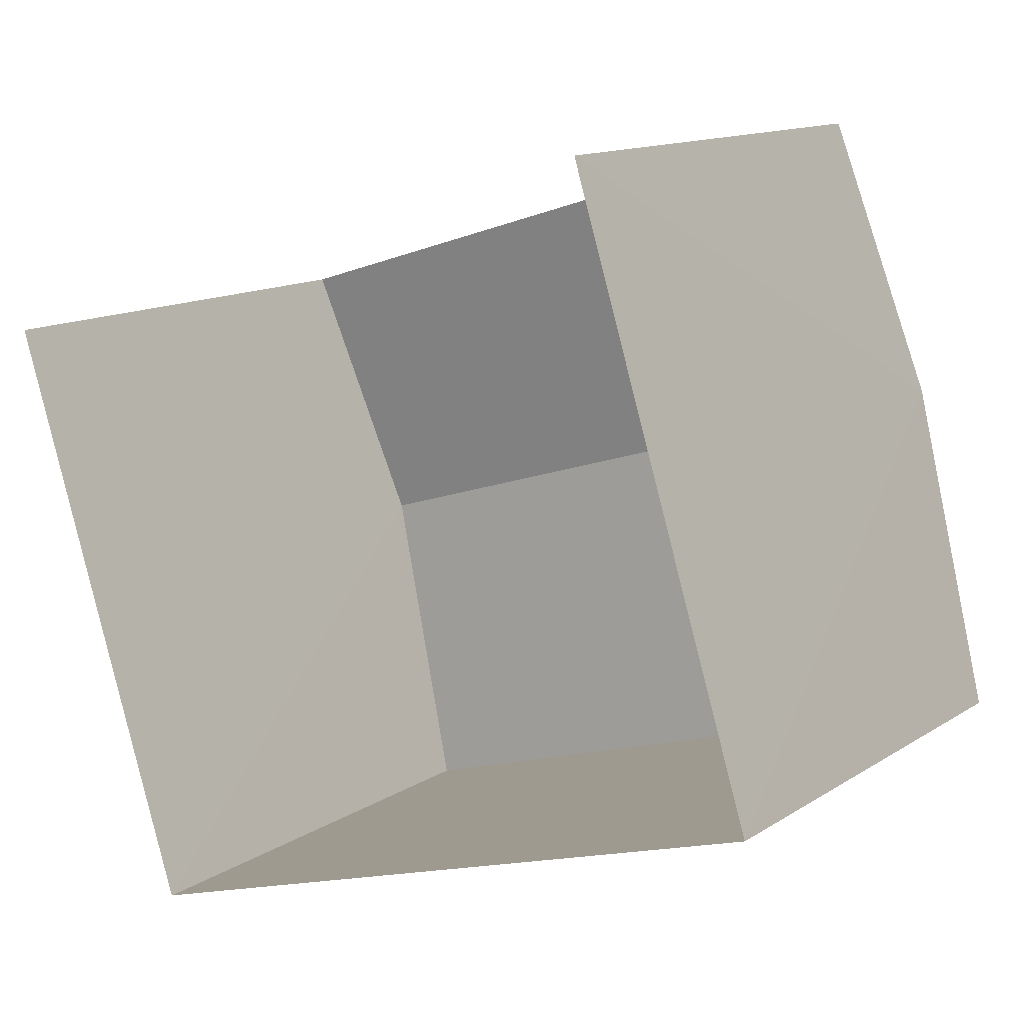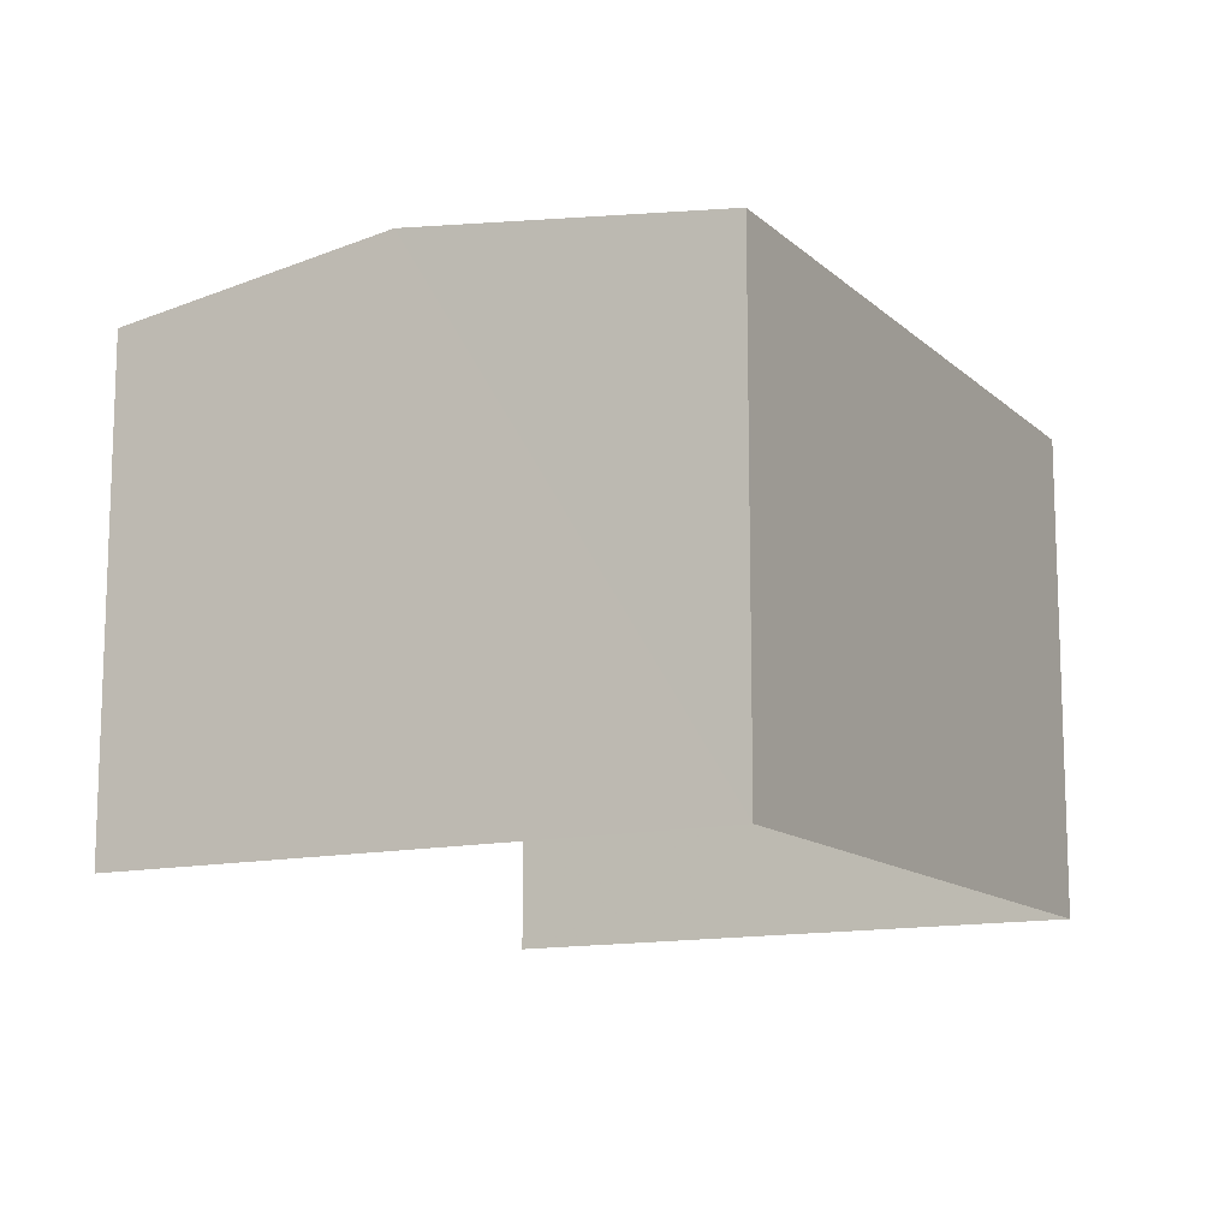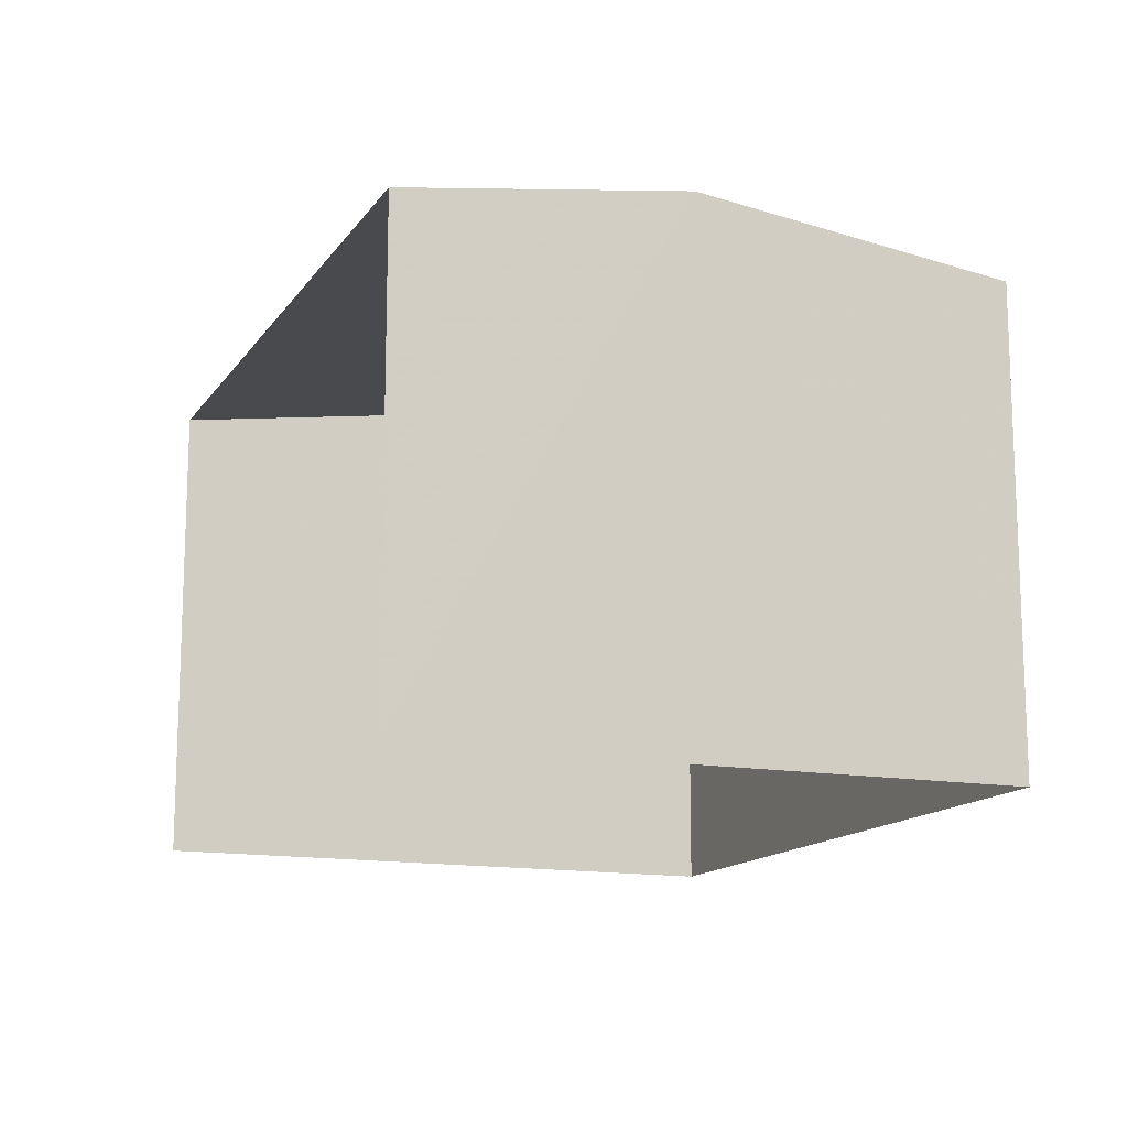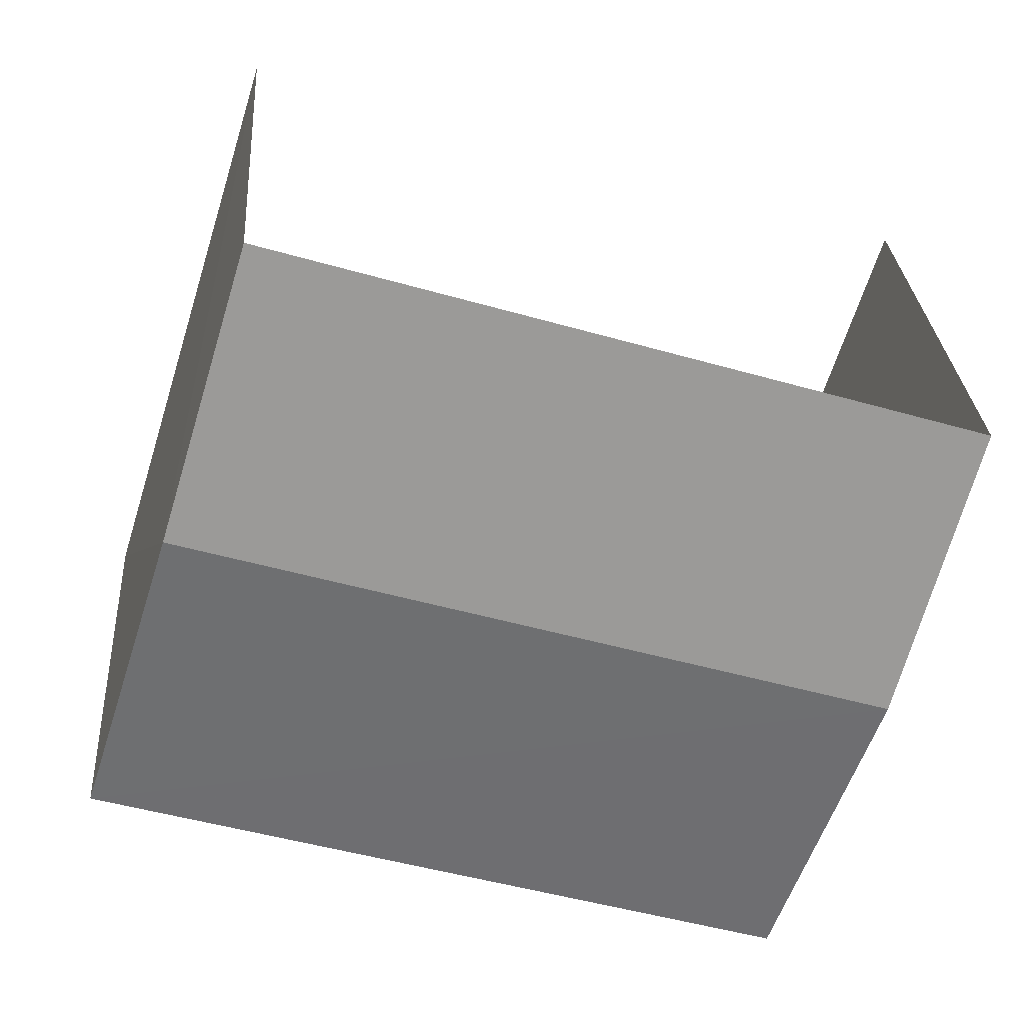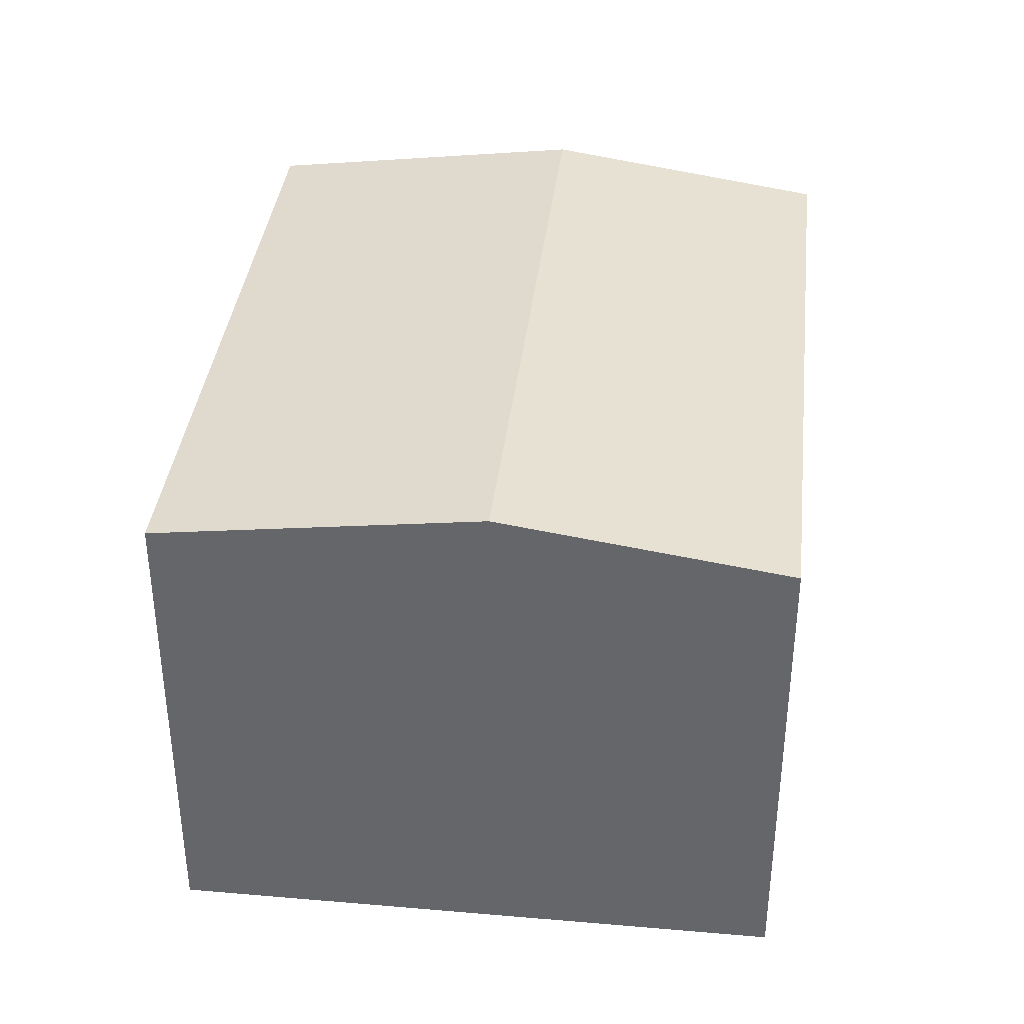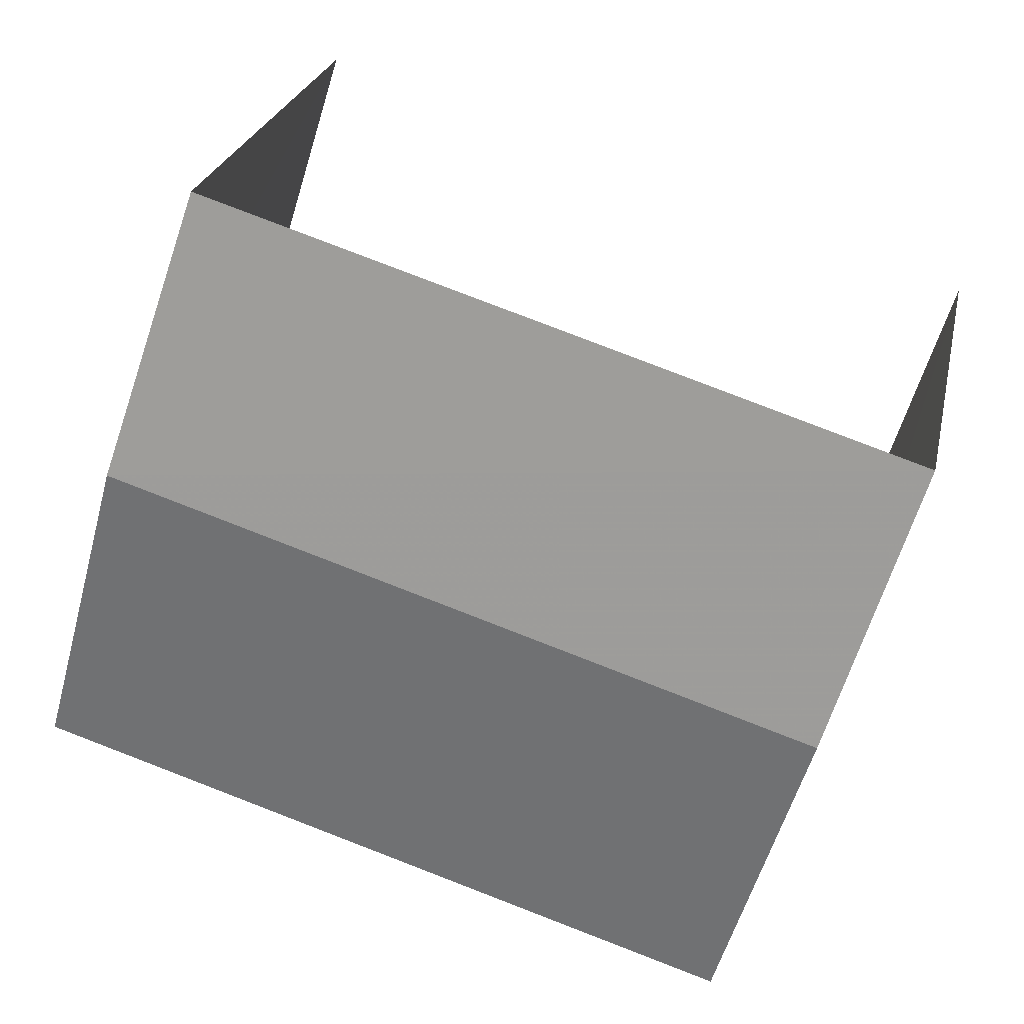
<metadata>
{"format":"obj","ext":"obj","renderer":"f3d","projection":"perspective","resolution":1024,"background":"white","views":[{"elev":13.3,"azim":-144.8,"up":"+Y"},{"elev":-12.8,"azim":-79.2,"up":"+Z"},{"elev":-14.1,"azim":-129.3,"up":"+Z"},{"elev":28.8,"azim":-4.0,"up":"+Y"},{"elev":37.3,"azim":79.1,"up":"+Z"},{"elev":25.2,"azim":12.1,"up":"+Y"}]}
</metadata>
<code>
v -2.25e+05 -1.276e+05 14.3
v -2.25e+05 -1.276e+05 14.3
v -2.25e+05 -1.276e+05 14.3
v -2.25e+05 -1.276e+05 14.3
v -2.25e+05 -1.276e+05 20.83
v -2.25e+05 -1.276e+05 20.83
v -2.25e+05 -1.276e+05 21.38
v -2.25e+05 -1.276e+05 21.38
v -2.25e+05 -1.276e+05 20.83
v -2.25e+05 -1.276e+05 20.83
f 1 2 3
f 1 4 2
f 9 3 2
f 10 9 2
f 5 6 7
f 8 5 7
f 9 10 8
f 7 9 8
f 10 2 8
f 2 4 8
f 4 5 8
f 6 1 7
f 1 3 7
f 3 9 7
f 5 4 1
f 6 5 1

</code>
